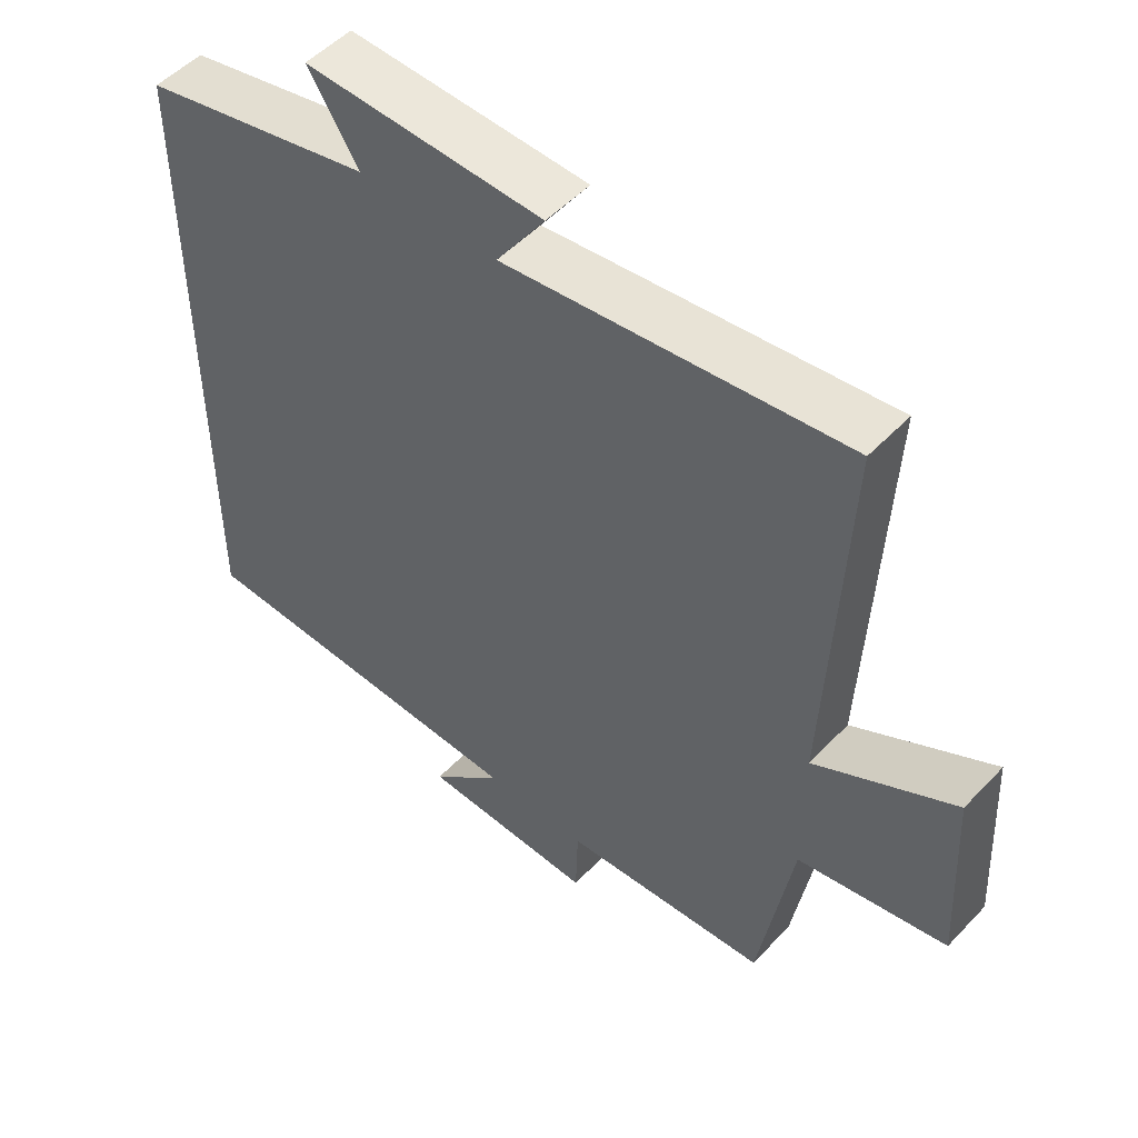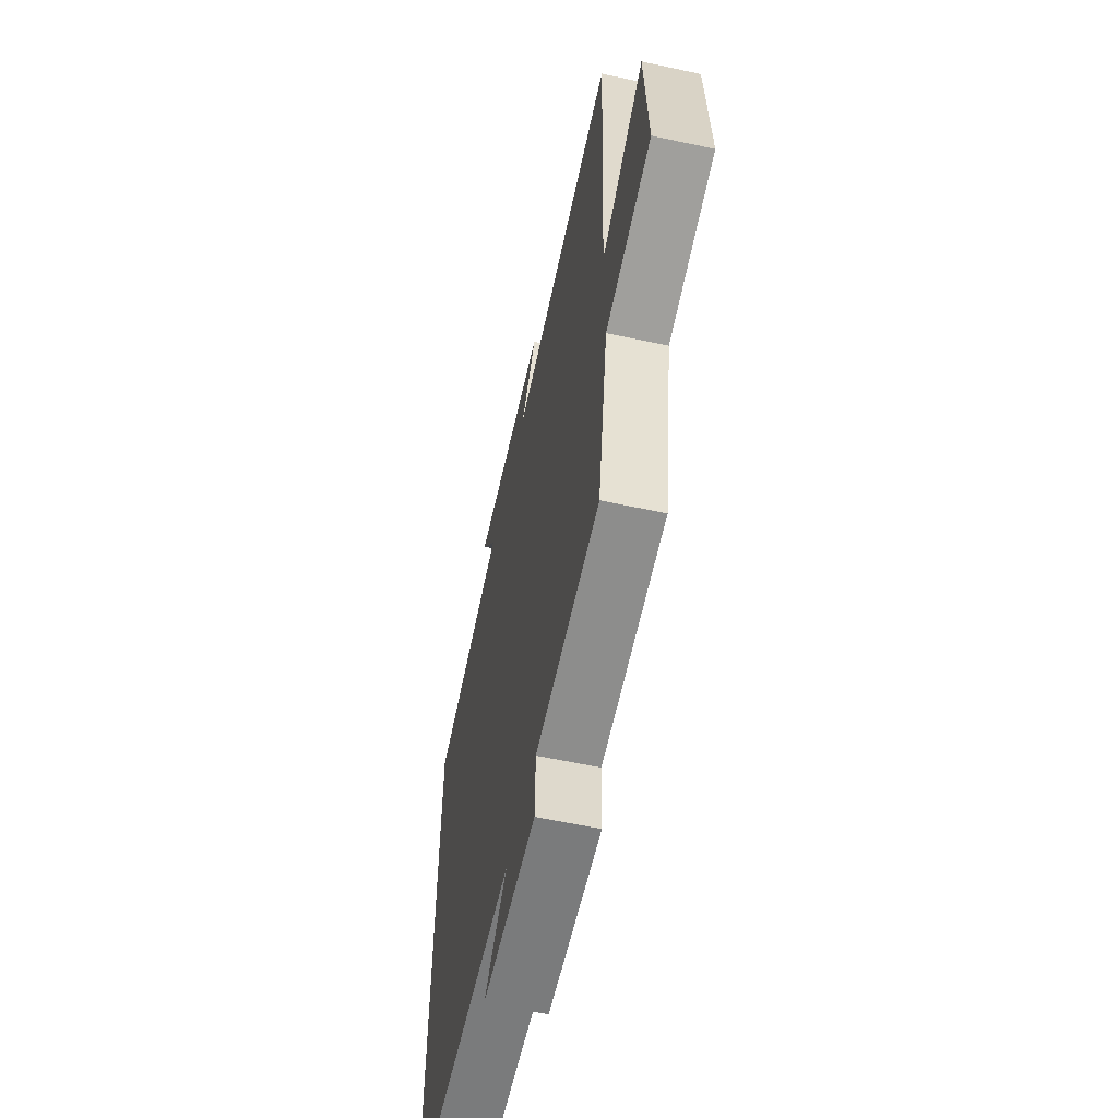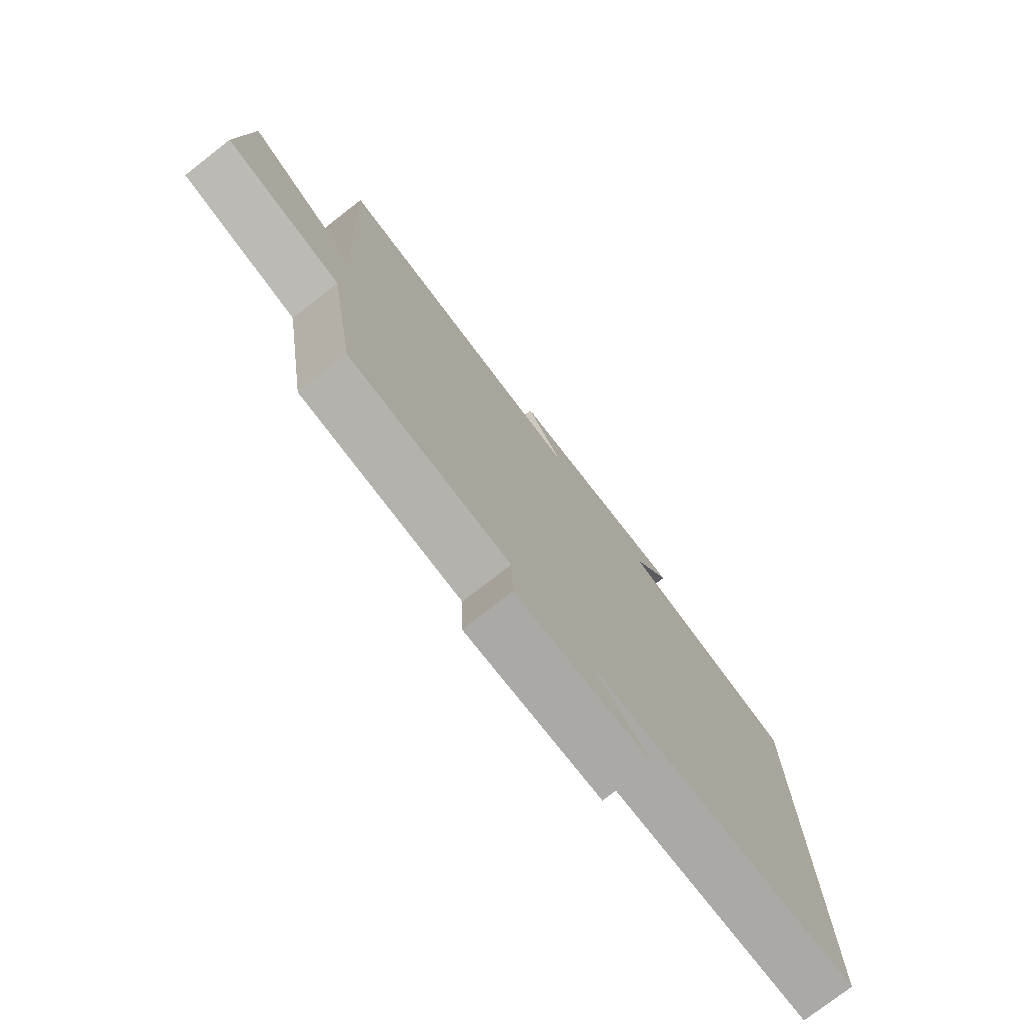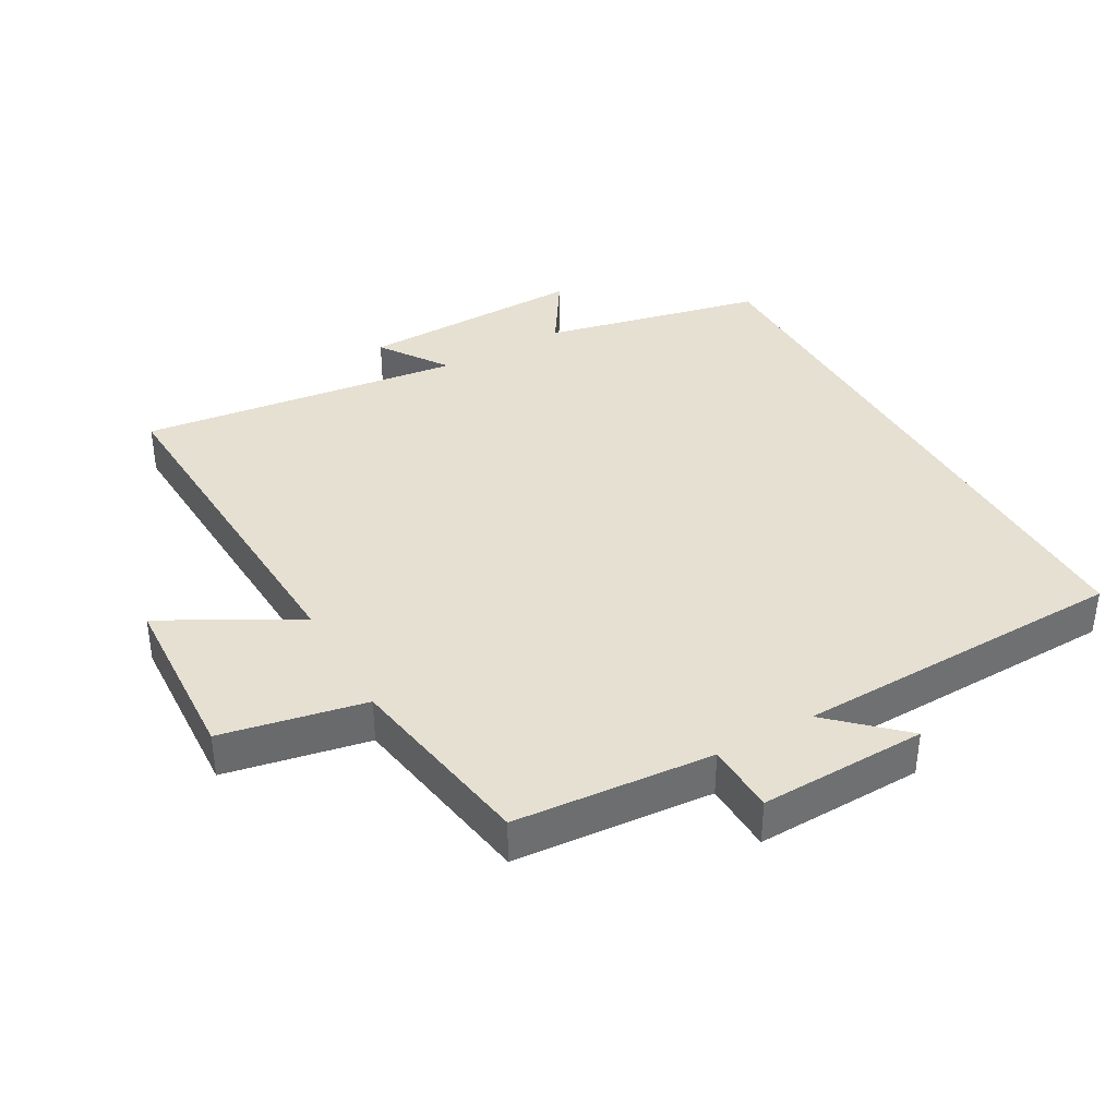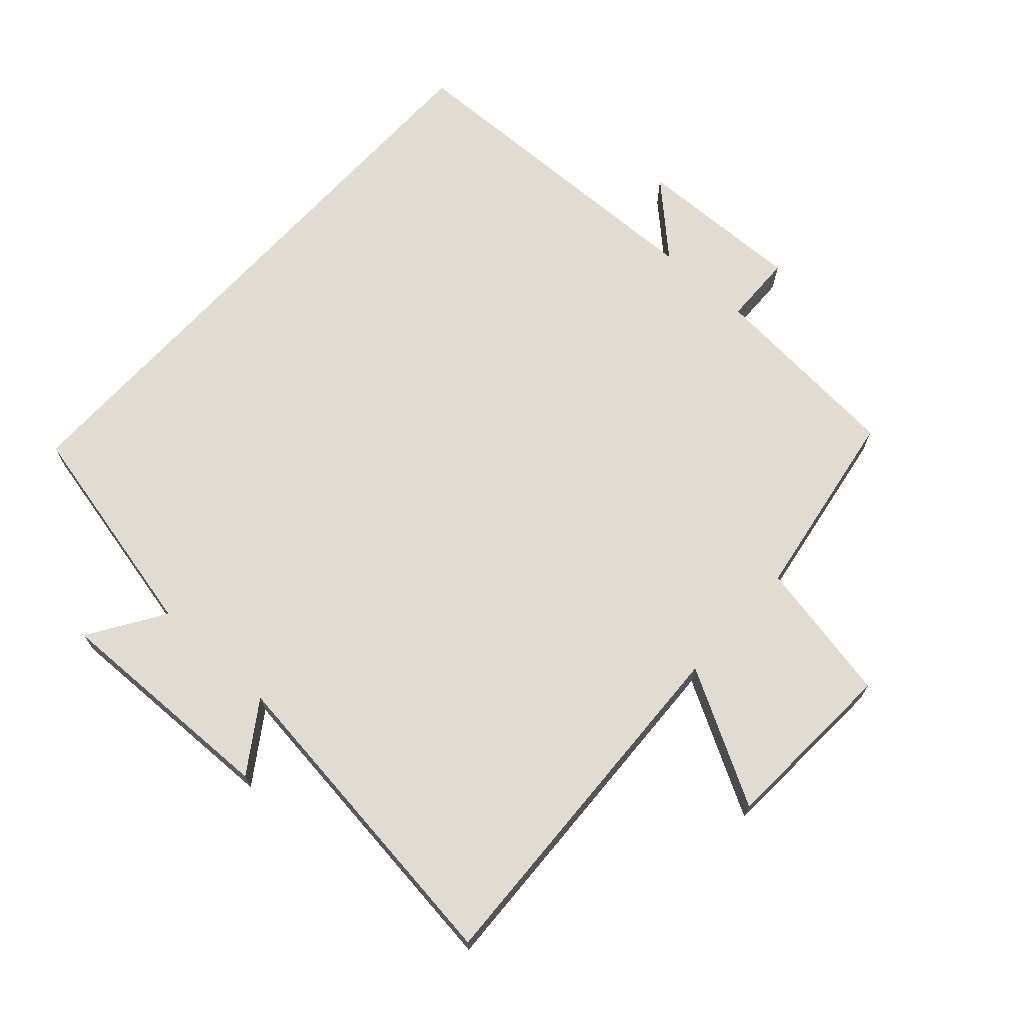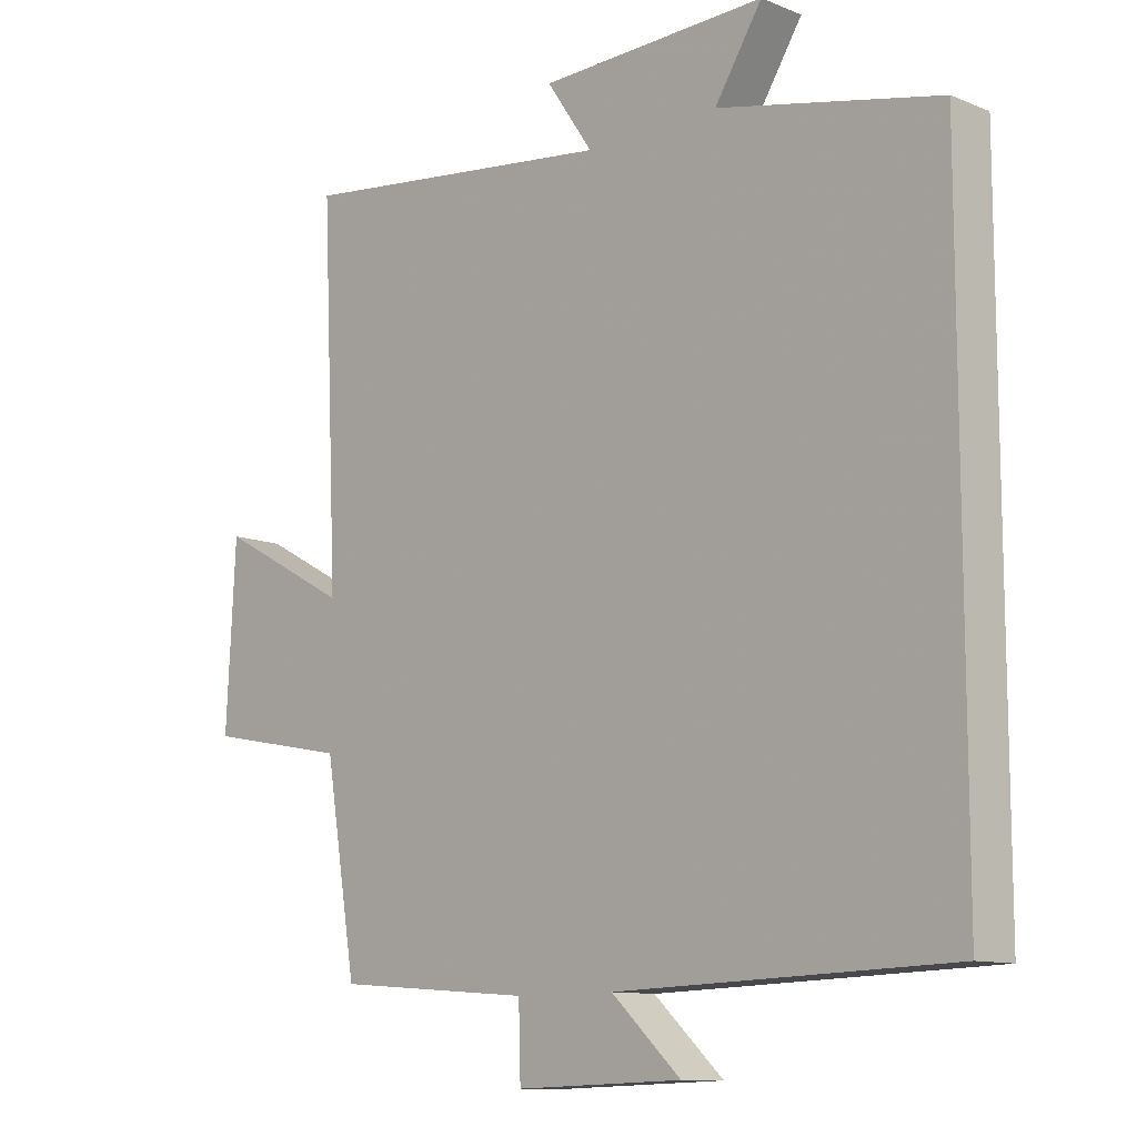
<metadata>
{"format":"obj","ext":"obj","renderer":"f3d","projection":"perspective","resolution":1024,"background":"white","views":[{"elev":51.4,"azim":41.7,"up":"+Z"},{"elev":-60.1,"azim":77.5,"up":"+Z"},{"elev":-76.7,"azim":127.8,"up":"+Z"},{"elev":37.8,"azim":150.6,"up":"+Y"},{"elev":69.2,"azim":42.3,"up":"+Y"},{"elev":-11.0,"azim":-135.0,"up":"+Z"}]}
</metadata>
<code>
v 0.525 0.07 0.559
v 0.5 0.07 0.014
v 0.701 0.07 0.124
v 0.715 0.07 -0.144
v 0.5 0.07 -0.186
v 0.452 0.07 -0.477
v 0.154 0.07 -0.5
v 0.151 0.07 -0.606
v -0.101 0.07 -0.598
v 0.004 0.07 -0.5
v -0.5 0.07 -0.484
v -0.5 0.07 0.427
v -0.166 0.07 0.5
v -0.238 0.07 0.613
v 0.106 0.07 0.603
v 0.036 0.07 0.5
v 0.525 0 0.559
v 0.5 0 0.014
v 0.701 0 0.124
v 0.715 0 -0.144
v 0.5 0 -0.186
v 0.452 0 -0.477
v 0.154 0 -0.5
v 0.151 0 -0.606
v -0.101 0 -0.598
v 0.004 0 -0.5
v -0.5 0 -0.484
v -0.5 0 0.427
v -0.166 0 0.5
v -0.238 0 0.613
v 0.106 0 0.603
v 0.036 0 0.5
f 13 14 15 16
f 11 12 13 16
f 10 11 16 1
f 7 8 9 10
f 5 6 7 10
f 2 3 4 5
f 2 5 10
f 1 2 10
f 32 31 30 29
f 32 29 28 27
f 17 32 27 26
f 26 25 24 23
f 26 23 22 21
f 21 20 19 18
f 26 21 18
f 26 18 17
f 1 17 18 2
f 2 18 19 3
f 3 19 20 4
f 4 20 21 5
f 5 21 22 6
f 6 22 23 7
f 7 23 24 8
f 8 24 25 9
f 9 25 26 10
f 10 26 27 11
f 11 27 28 12
f 12 28 29 13
f 13 29 30 14
f 14 30 31 15
f 15 31 32 16
f 16 32 17 1

</code>
